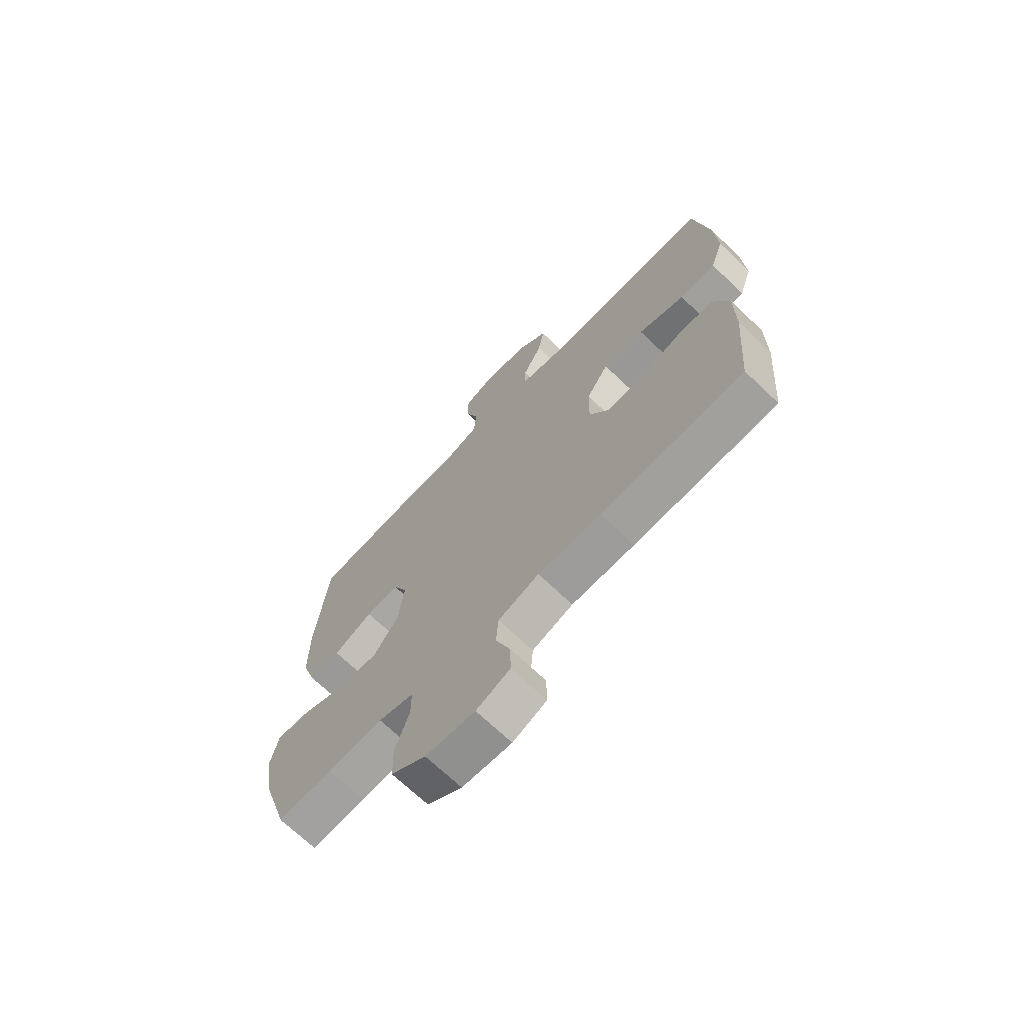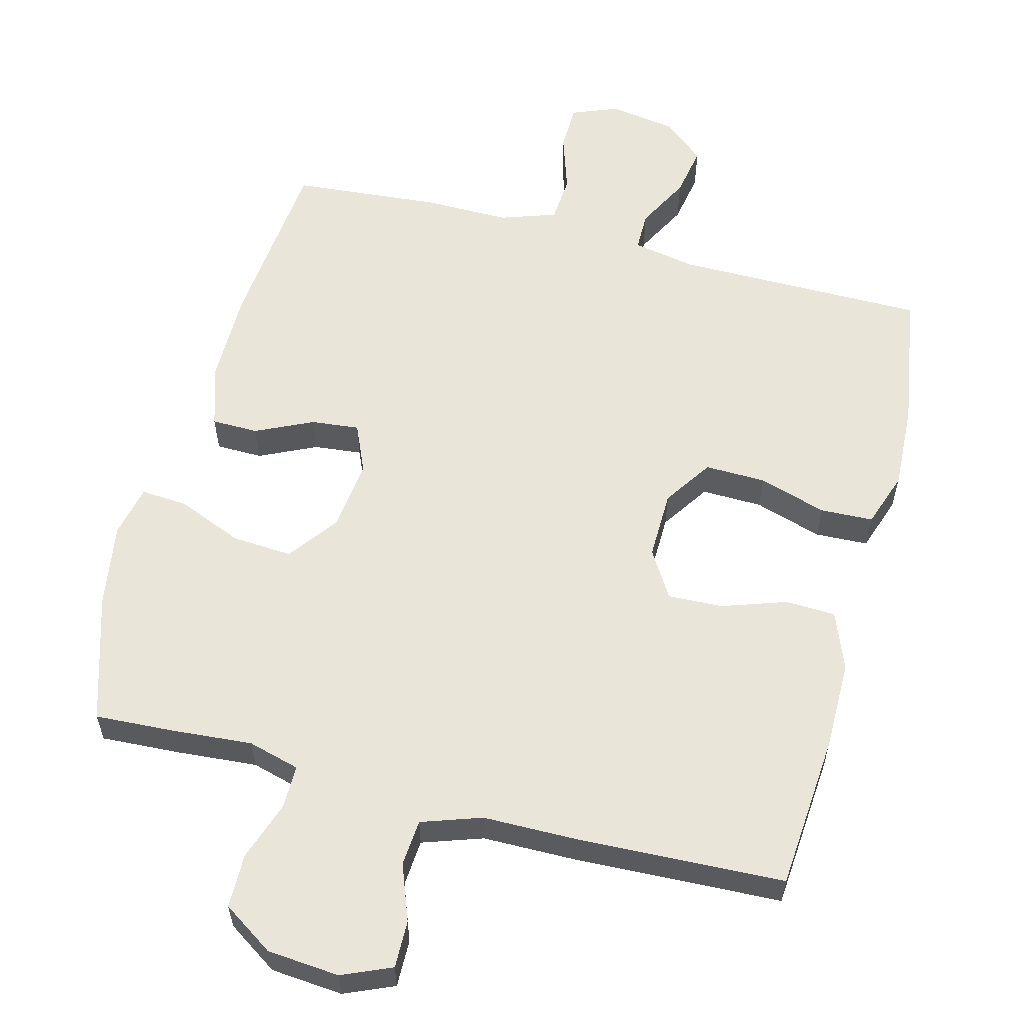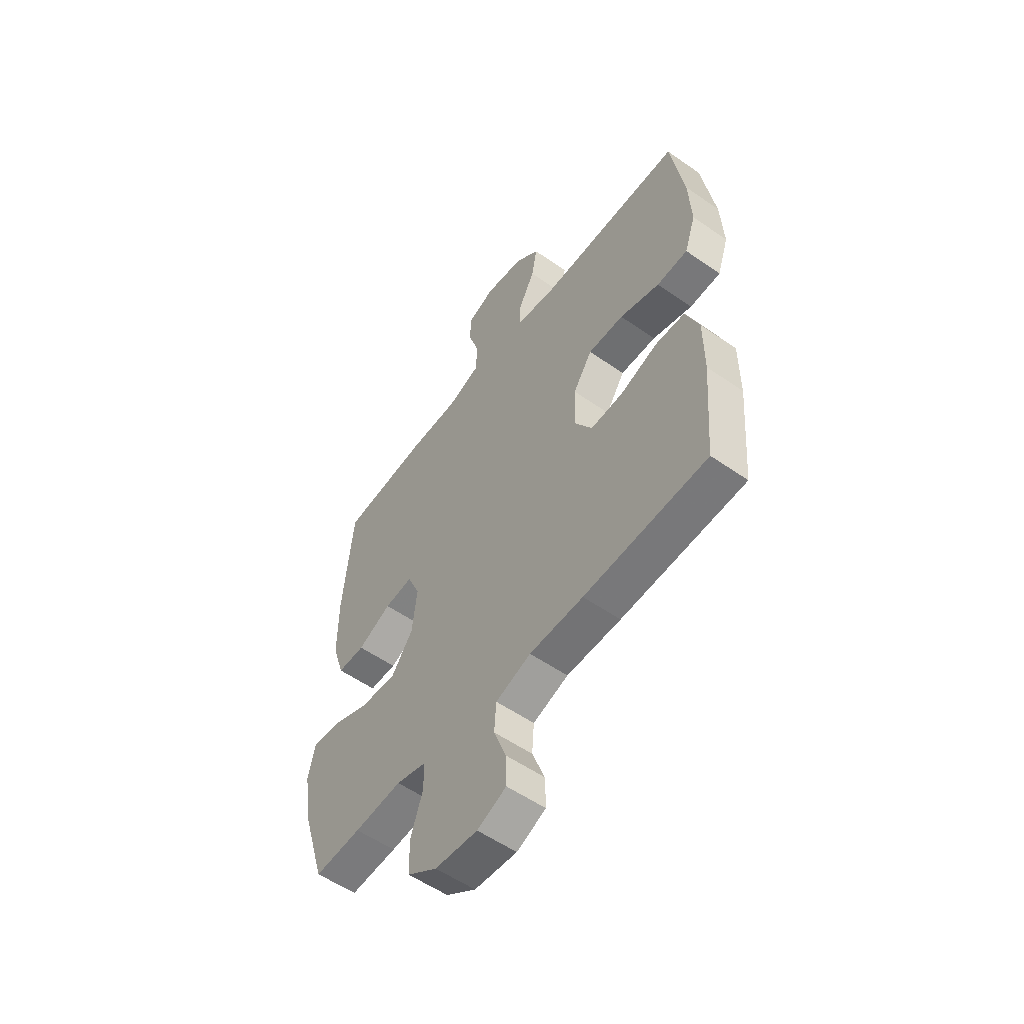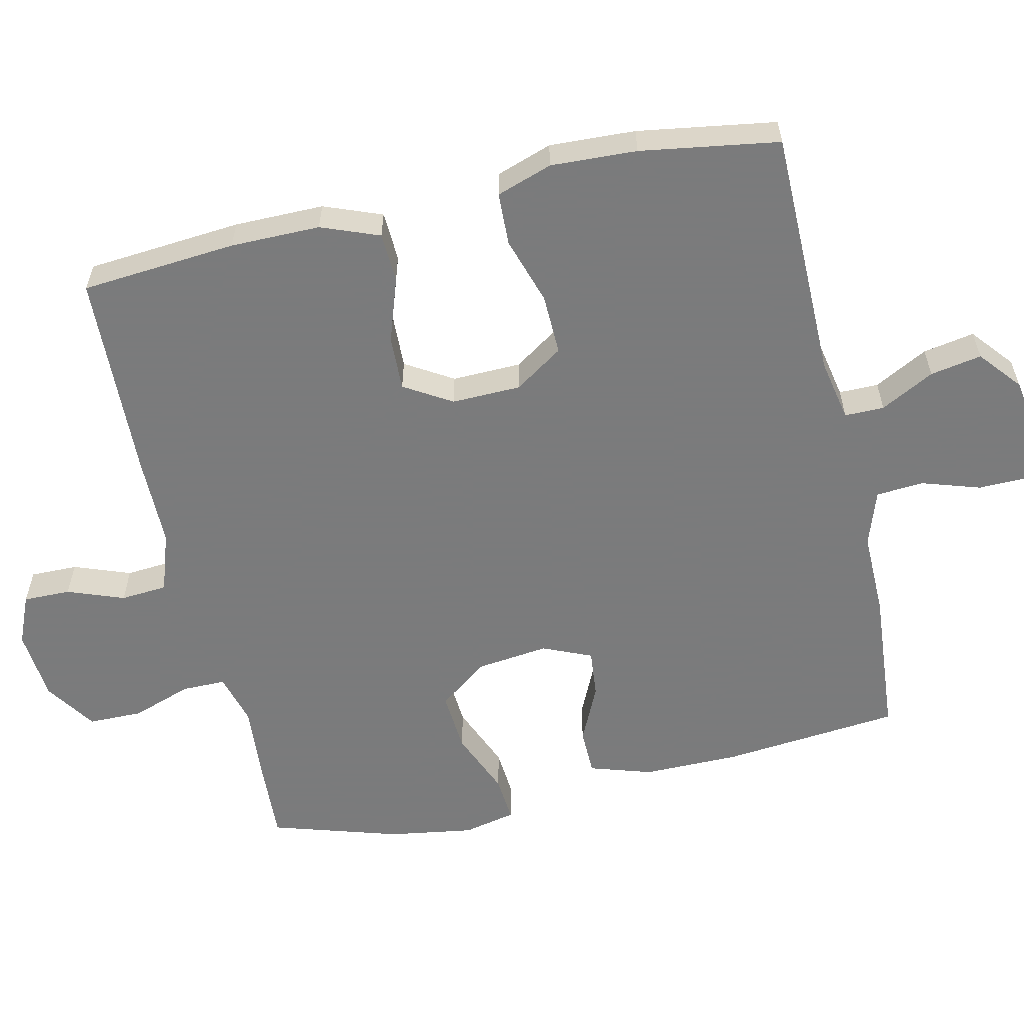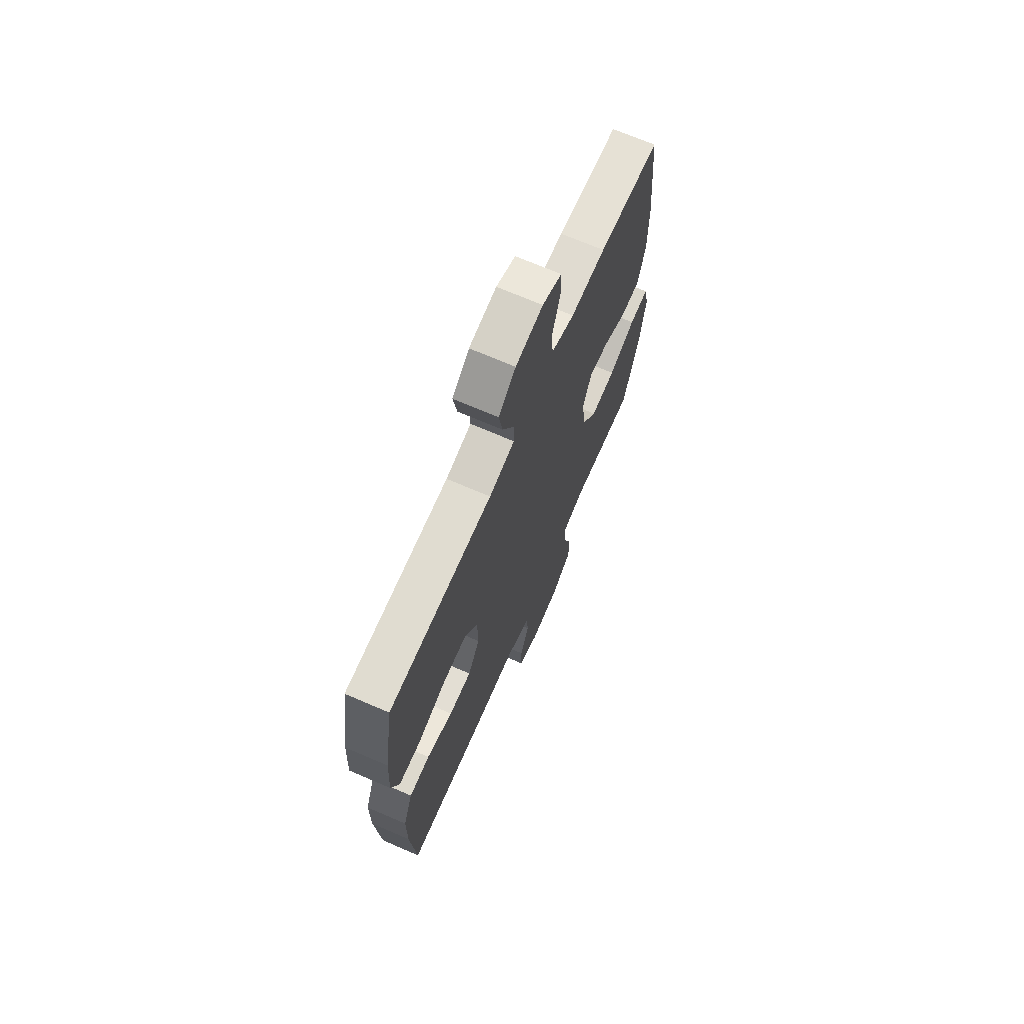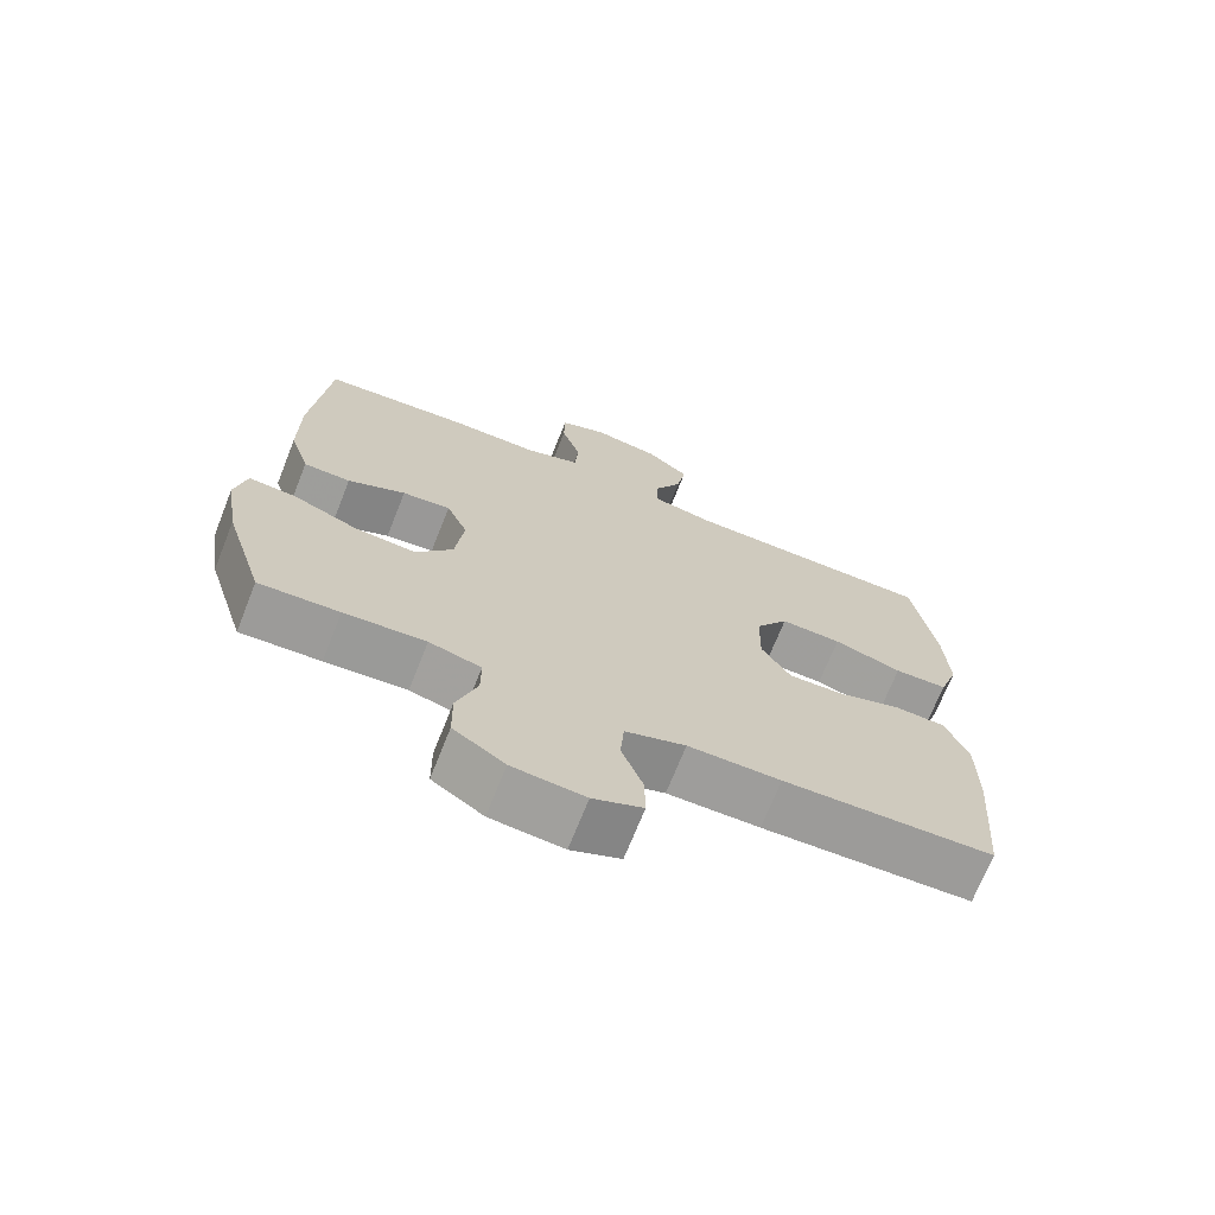
<metadata>
{"format":"obj","ext":"obj","renderer":"f3d","projection":"perspective","resolution":1024,"background":"white","views":[{"elev":-69.8,"azim":-133.7,"up":"+Z"},{"elev":58.4,"azim":-165.4,"up":"+Y"},{"elev":-55.6,"azim":-126.3,"up":"+Z"},{"elev":-58.4,"azim":-77.1,"up":"+Y"},{"elev":69.5,"azim":-66.6,"up":"+Z"},{"elev":-70.5,"azim":158.3,"up":"+Z"}]}
</metadata>
<code>
v 0.5 0.07 0.5
v 0.524 0.07 0.247
v 0.524 0.07 0.111
v 0.496 0.07 0.023
v 0.43 0.07 0.022
v 0.349 0.07 0.06
v 0.281 0.07 0.067
v 0.251 0.07 -0.002
v 0.263 0.07 -0.104
v 0.315 0.07 -0.174
v 0.401 0.07 -0.168
v 0.493 0.07 -0.13
v 0.559 0.07 -0.125
v 0.575 0.07 -0.199
v 0.556 0.07 -0.319
v 0.5 0.07 -0.5
v 0.388 0.07 -0.494
v 0.274 0.07 -0.485
v 0.201 0.07 -0.505
v 0.201 0.07 -0.567
v 0.23 0.07 -0.651
v 0.229 0.07 -0.728
v 0.157 0.07 -0.776
v 0.055 0.07 -0.785
v -0.015 0.07 -0.755
v -0.014 0.07 -0.688
v 0.016 0.07 -0.608
v 0.011 0.07 -0.542
v -0.074 0.07 -0.513
v -0.204 0.07 -0.512
v -0.5 0.07 -0.5
v -0.518 0.07 -0.28
v -0.518 0.07 -0.153
v -0.486 0.07 -0.071
v -0.415 0.07 -0.068
v -0.324 0.07 -0.099
v -0.246 0.07 -0.102
v -0.205 0.07 -0.035
v -0.207 0.07 0.063
v -0.253 0.07 0.132
v -0.339 0.07 0.13
v -0.435 0.07 0.1
v -0.51 0.07 0.103
v -0.537 0.07 0.182
v -0.531 0.07 0.304
v -0.5 0.07 0.5
v -0.143 0.07 0.501
v -0.055 0.07 0.518
v -0.055 0.07 0.574
v -0.095 0.07 0.65
v -0.108 0.07 0.723
v -0.049 0.07 0.772
v 0.045 0.07 0.787
v 0.111 0.07 0.761
v 0.112 0.07 0.694
v 0.085 0.07 0.611
v 0.09 0.07 0.544
v 0.169 0.07 0.517
v 0.289 0.07 0.518
v 0.5 0 0.5
v 0.524 0 0.247
v 0.524 0 0.111
v 0.496 0 0.023
v 0.43 0 0.022
v 0.349 0 0.06
v 0.281 0 0.067
v 0.251 0 -0.002
v 0.263 0 -0.104
v 0.315 0 -0.174
v 0.401 0 -0.168
v 0.493 0 -0.13
v 0.559 0 -0.125
v 0.575 0 -0.199
v 0.556 0 -0.319
v 0.5 0 -0.5
v 0.388 0 -0.494
v 0.274 0 -0.485
v 0.201 0 -0.505
v 0.201 0 -0.567
v 0.23 0 -0.651
v 0.229 0 -0.728
v 0.157 0 -0.776
v 0.055 0 -0.785
v -0.015 0 -0.755
v -0.014 0 -0.688
v 0.016 0 -0.608
v 0.011 0 -0.542
v -0.074 0 -0.513
v -0.204 0 -0.512
v -0.5 0 -0.5
v -0.518 0 -0.28
v -0.518 0 -0.153
v -0.486 0 -0.071
v -0.415 0 -0.068
v -0.324 0 -0.099
v -0.246 0 -0.102
v -0.205 0 -0.035
v -0.207 0 0.063
v -0.253 0 0.132
v -0.339 0 0.13
v -0.435 0 0.1
v -0.51 0 0.103
v -0.537 0 0.182
v -0.531 0 0.304
v -0.5 0 0.5
v -0.143 0 0.501
v -0.055 0 0.518
v -0.055 0 0.574
v -0.095 0 0.65
v -0.108 0 0.723
v -0.049 0 0.772
v 0.045 0 0.787
v 0.111 0 0.761
v 0.112 0 0.694
v 0.085 0 0.611
v 0.09 0 0.544
v 0.169 0 0.517
v 0.289 0 0.518
f 58 59 1 2
f 57 58 2 3
f 53 54 55 56
f 53 56 57
f 52 53 57
f 49 50 51 52
f 48 49 52 57
f 47 48 57 3
f 41 42 43 44
f 40 41 44 45
f 33 34 35 36
f 33 36 37
f 32 33 37
f 29 30 31 32
f 28 29 32 37
f 24 25 26 27
f 24 27 28
f 23 24 28
f 20 21 22 23
f 19 20 23 28
f 18 19 28 37
f 11 12 13 14
f 10 11 14 15
f 3 4 5 6
f 3 6 7
f 47 3 7
f 40 45 46 47
f 39 40 47 7
f 38 39 7 8
f 37 38 8 9
f 18 37 9 10
f 16 17 18
f 10 15 16 18
f 61 60 118 117
f 62 61 117 116
f 115 114 113 112
f 116 115 112
f 116 112 111
f 111 110 109 108
f 116 111 108 107
f 62 116 107 106
f 103 102 101 100
f 104 103 100 99
f 95 94 93 92
f 96 95 92
f 96 92 91
f 91 90 89 88
f 96 91 88 87
f 86 85 84 83
f 87 86 83
f 87 83 82
f 82 81 80 79
f 87 82 79 78
f 96 87 78 77
f 73 72 71 70
f 74 73 70 69
f 65 64 63 62
f 66 65 62
f 66 62 106
f 106 105 104 99
f 66 106 99 98
f 67 66 98 97
f 68 67 97 96
f 69 68 96 77
f 77 76 75
f 77 75 74 69
f 1 60 61 2
f 2 61 62 3
f 3 62 63 4
f 4 63 64 5
f 5 64 65 6
f 6 65 66 7
f 7 66 67 8
f 8 67 68 9
f 9 68 69 10
f 10 69 70 11
f 11 70 71 12
f 12 71 72 13
f 13 72 73 14
f 14 73 74 15
f 15 74 75 16
f 16 75 76 17
f 17 76 77 18
f 18 77 78 19
f 19 78 79 20
f 20 79 80 21
f 21 80 81 22
f 22 81 82 23
f 23 82 83 24
f 24 83 84 25
f 25 84 85 26
f 26 85 86 27
f 27 86 87 28
f 28 87 88 29
f 29 88 89 30
f 30 89 90 31
f 31 90 91 32
f 32 91 92 33
f 33 92 93 34
f 34 93 94 35
f 35 94 95 36
f 36 95 96 37
f 37 96 97 38
f 38 97 98 39
f 39 98 99 40
f 40 99 100 41
f 41 100 101 42
f 42 101 102 43
f 43 102 103 44
f 44 103 104 45
f 45 104 105 46
f 46 105 106 47
f 47 106 107 48
f 48 107 108 49
f 49 108 109 50
f 50 109 110 51
f 51 110 111 52
f 52 111 112 53
f 53 112 113 54
f 54 113 114 55
f 55 114 115 56
f 56 115 116 57
f 57 116 117 58
f 58 117 118 59
f 59 118 60 1

</code>
